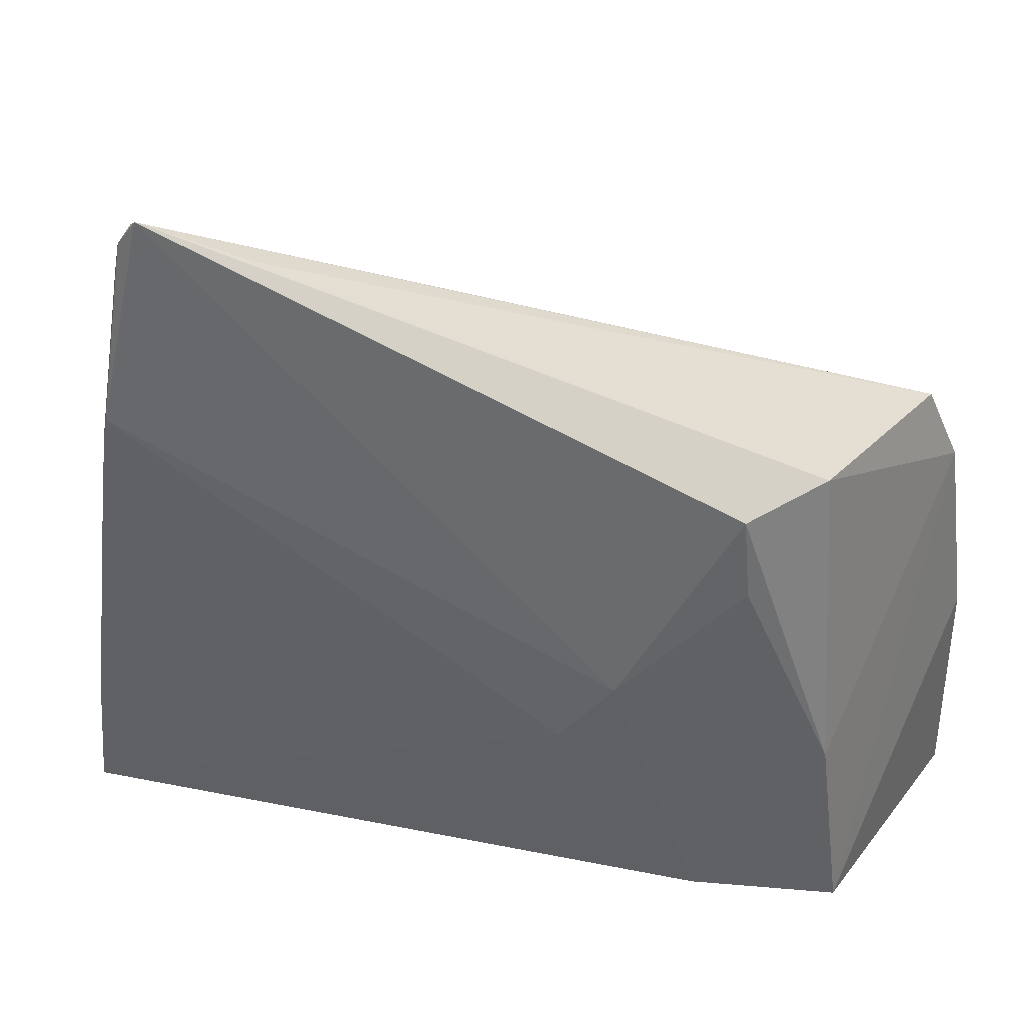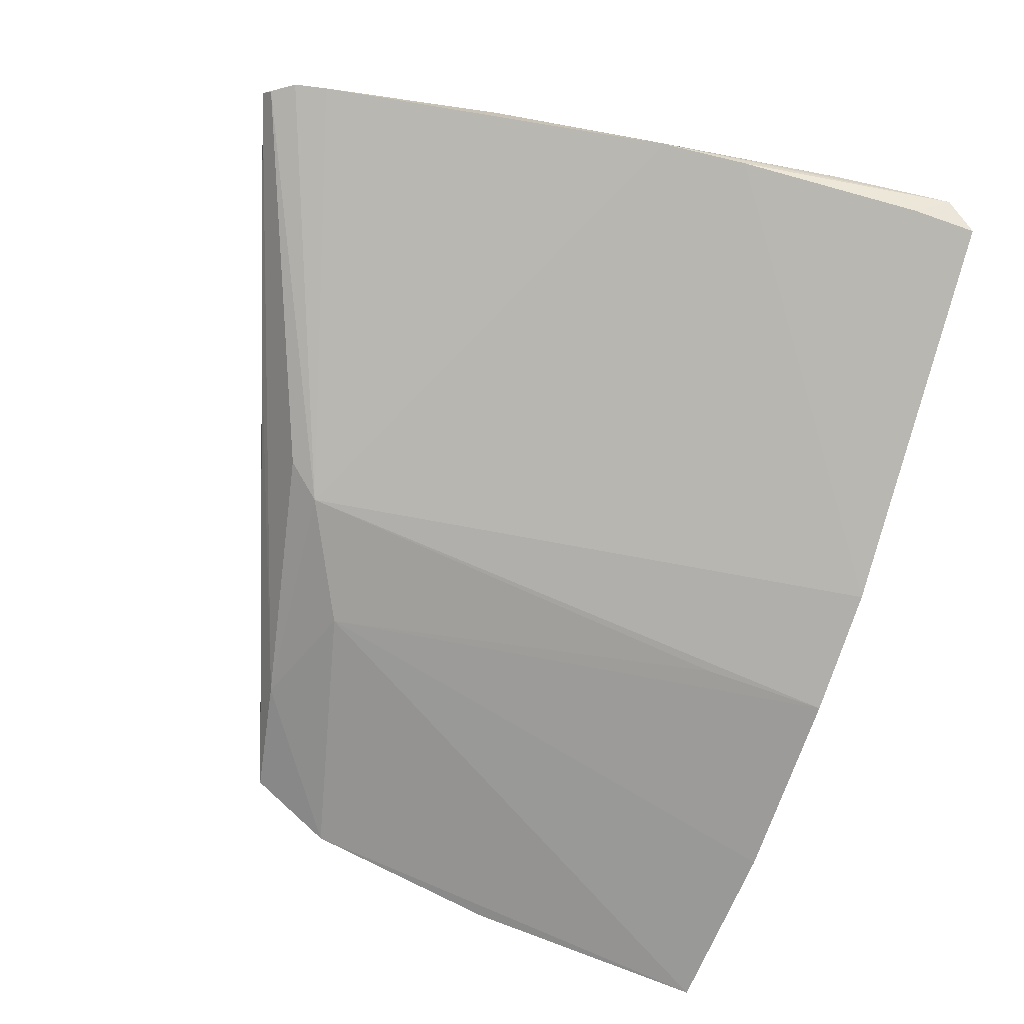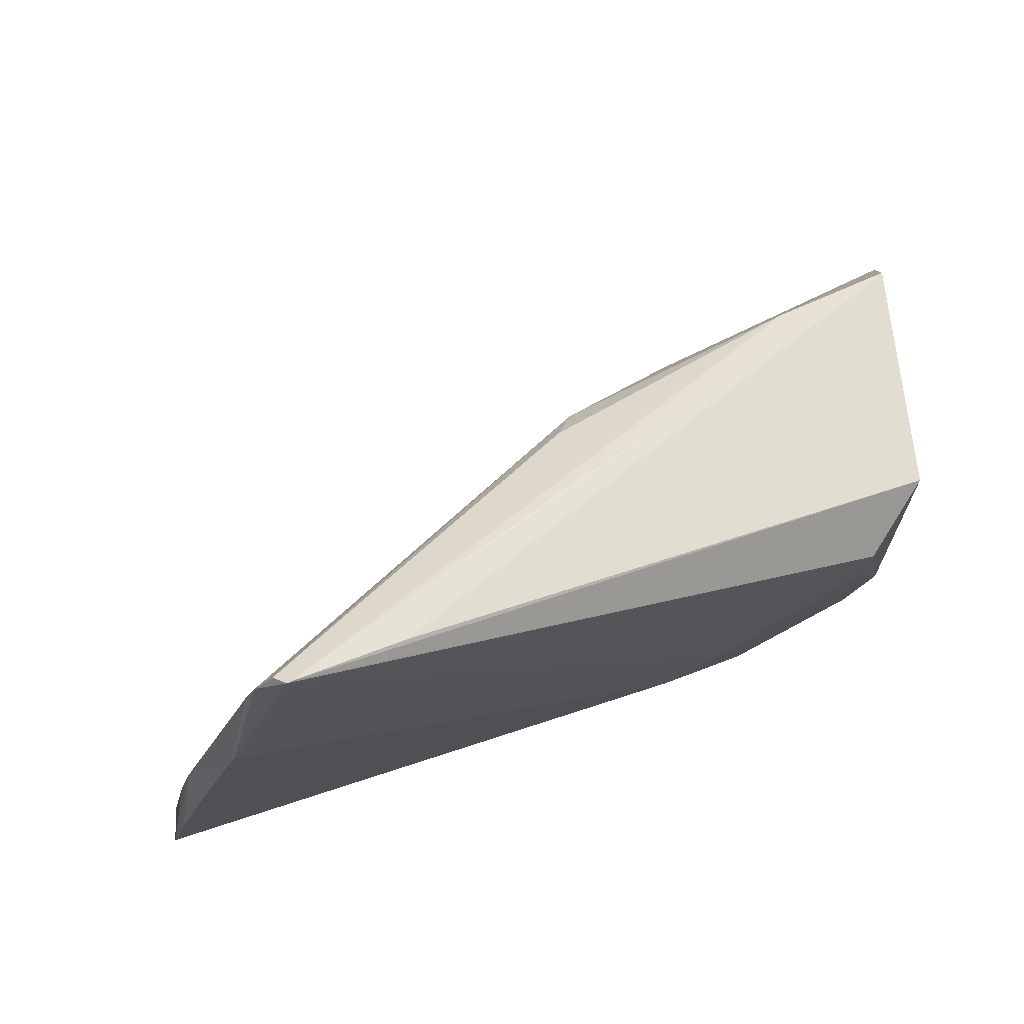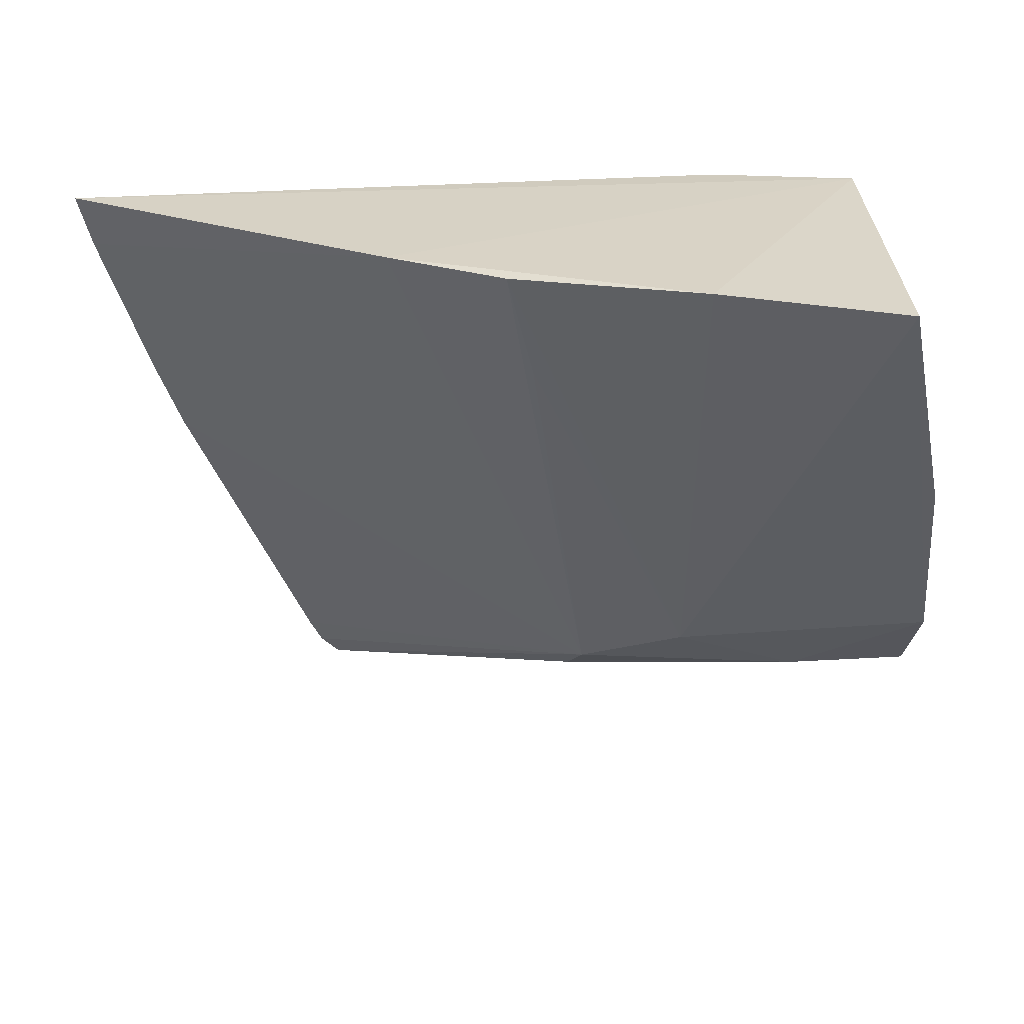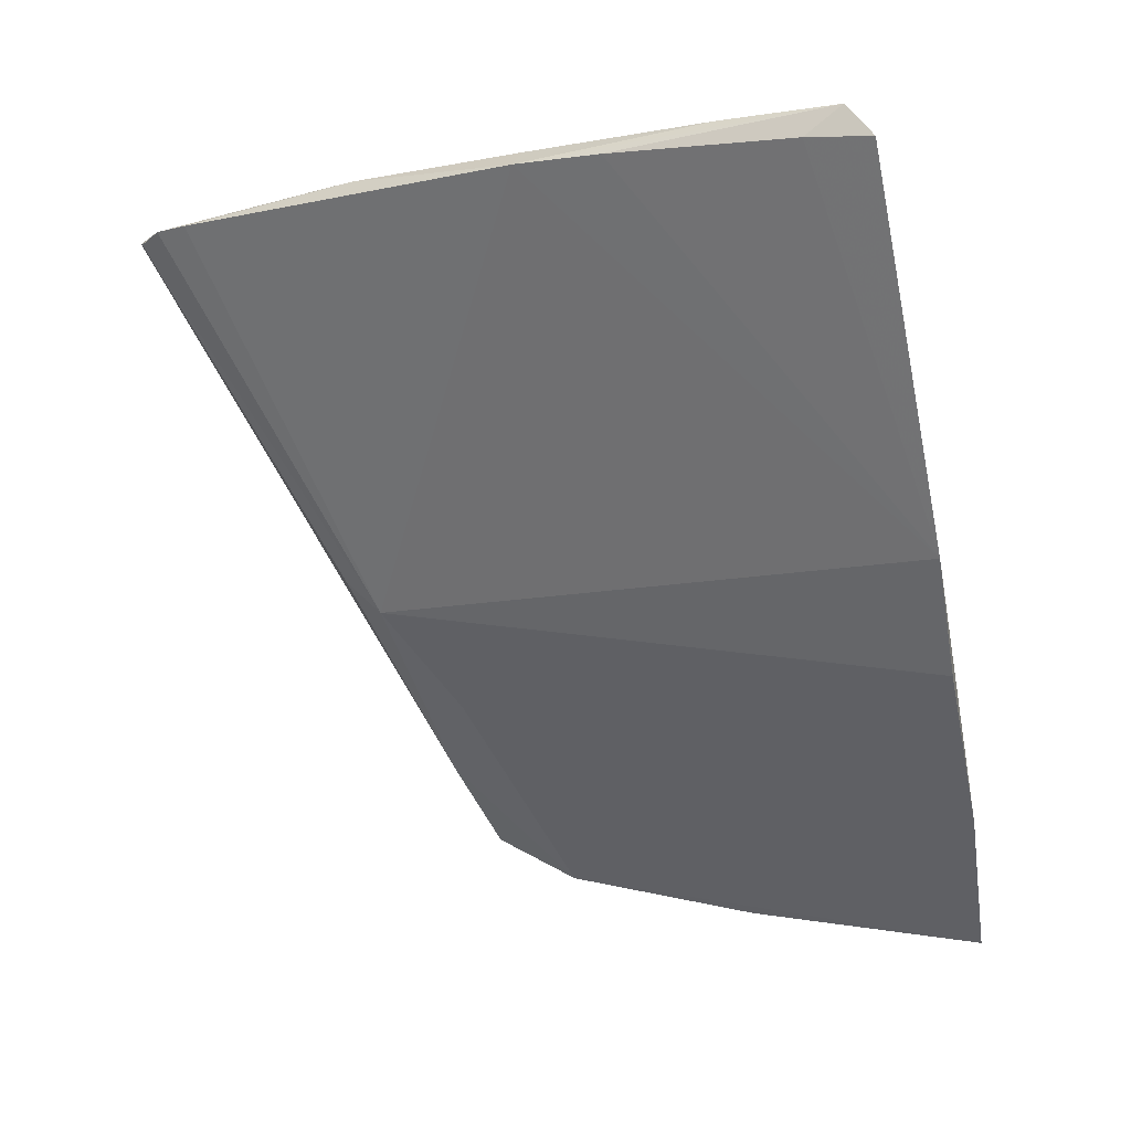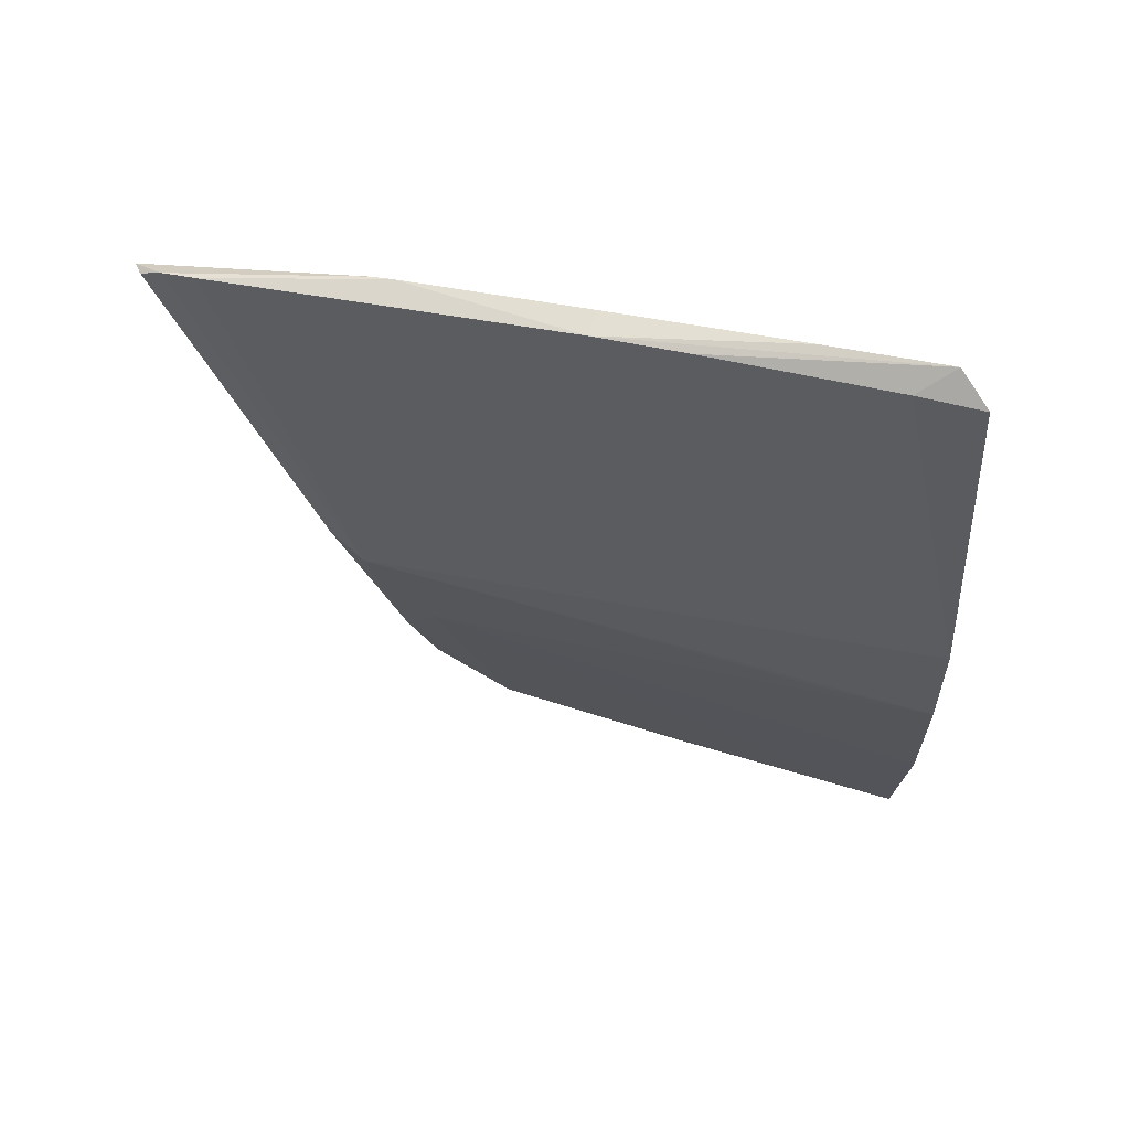
<metadata>
{"format":"obj","ext":"obj","renderer":"f3d","projection":"perspective","resolution":1024,"background":"white","views":[{"elev":27.2,"azim":-155.5,"up":"+Z"},{"elev":-48.6,"azim":71.2,"up":"+Y"},{"elev":66.1,"azim":167.0,"up":"+Z"},{"elev":-55.8,"azim":-173.4,"up":"+Y"},{"elev":-30.7,"azim":103.2,"up":"+Y"},{"elev":0.3,"azim":93.1,"up":"+Y"}]}
</metadata>
<code>
v 0.2649 0.05609 0.07172
v 0.4572 0.148 0.0678
v 0.3461 0.1198 0.2011
v 0.4185 0.1816 0.2387
v 0.2694 0.1315 0.07622
v 0.4273 0.1774 0.2246
v 0.3505 0.08424 0.06816
v 0.3292 0.1588 0.1205
v 0.2651 0.09572 0.1922
v 0.4471 0.1636 0.1437
v 0.4211 0.1792 0.2371
v 0.3197 0.106 0.1877
v 0.3776 0.09824 0.06714
v 0.3017 0.1408 0.07593
v 0.2598 0.07128 0.1278
v 0.2859 0.1618 0.1858
v 0.435 0.1761 0.183
v 0.4251 0.1788 0.232
v 0.3504 0.1268 0.2085
v 0.3477 0.09101 0.09647
v 0.3063 0.0689 0.06868
v 0.2923 0.1037 0.1971
v 0.4562 0.1512 0.08217
v 0.4583 0.1564 0.07338
v 0.2723 0.1491 0.1929
v 0.2609 0.08482 0.1735
v 0.2857 0.1586 0.1671
v 0.3153 0.1599 0.1366
v 0.4337 0.1768 0.1875
v 0.3623 0.1498 0.2217
v 0.4506 0.1598 0.124
v 0.4443 0.1688 0.1422
v 0.2705 0.1433 0.1218
v 0.3935 0.1751 0.2316
v 0.4535 0.1612 0.09975
v 0.4176 0.1812 0.2385
f 10 6 3
f 13 5 2
f 13 10 3
f 13 3 7
f 14 2 5
f 15 5 1
f 17 6 10
f 18 4 11
f 18 6 17
f 18 11 3
f 18 3 6
f 19 3 11
f 20 12 7
f 20 7 3
f 20 3 12
f 21 12 1
f 21 7 12
f 21 13 7
f 21 1 5
f 21 5 13
f 22 12 3
f 22 3 19
f 22 19 11
f 22 11 4
f 23 13 2
f 24 14 8
f 24 2 14
f 24 23 2
f 26 9 25
f 26 5 15
f 26 22 9
f 26 12 22
f 26 15 1
f 26 1 12
f 28 16 4
f 28 27 16
f 28 8 14
f 29 18 17
f 29 4 18
f 29 28 4
f 29 17 8
f 29 8 28
f 30 9 22
f 31 10 13
f 31 13 23
f 31 24 10
f 31 23 24
f 32 8 17
f 32 17 10
f 33 25 16
f 33 26 25
f 33 5 26
f 33 16 27
f 33 27 28
f 33 28 14
f 33 14 5
f 34 25 9
f 35 32 10
f 35 10 24
f 35 24 8
f 35 8 32
f 36 25 34
f 36 4 16
f 36 16 25
f 36 30 22
f 36 22 4
f 36 34 9
f 36 9 30

</code>
